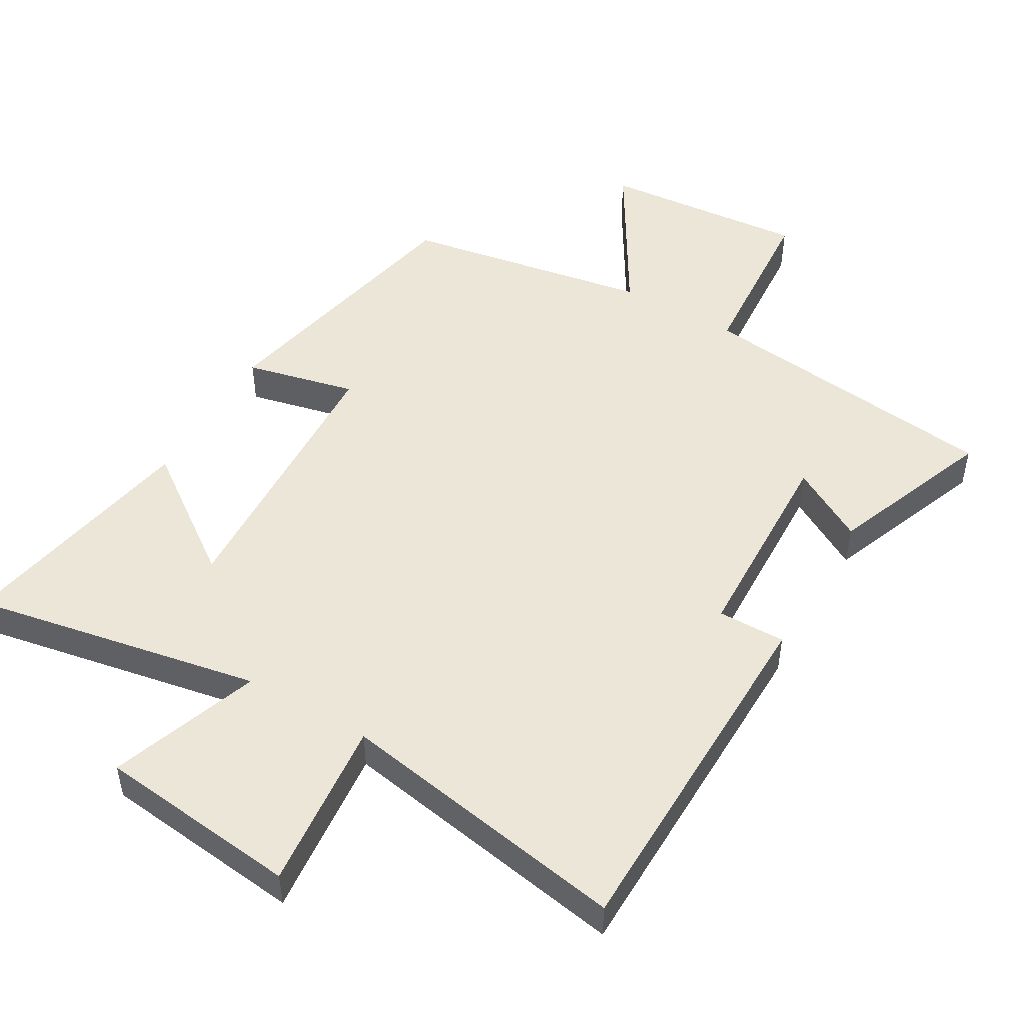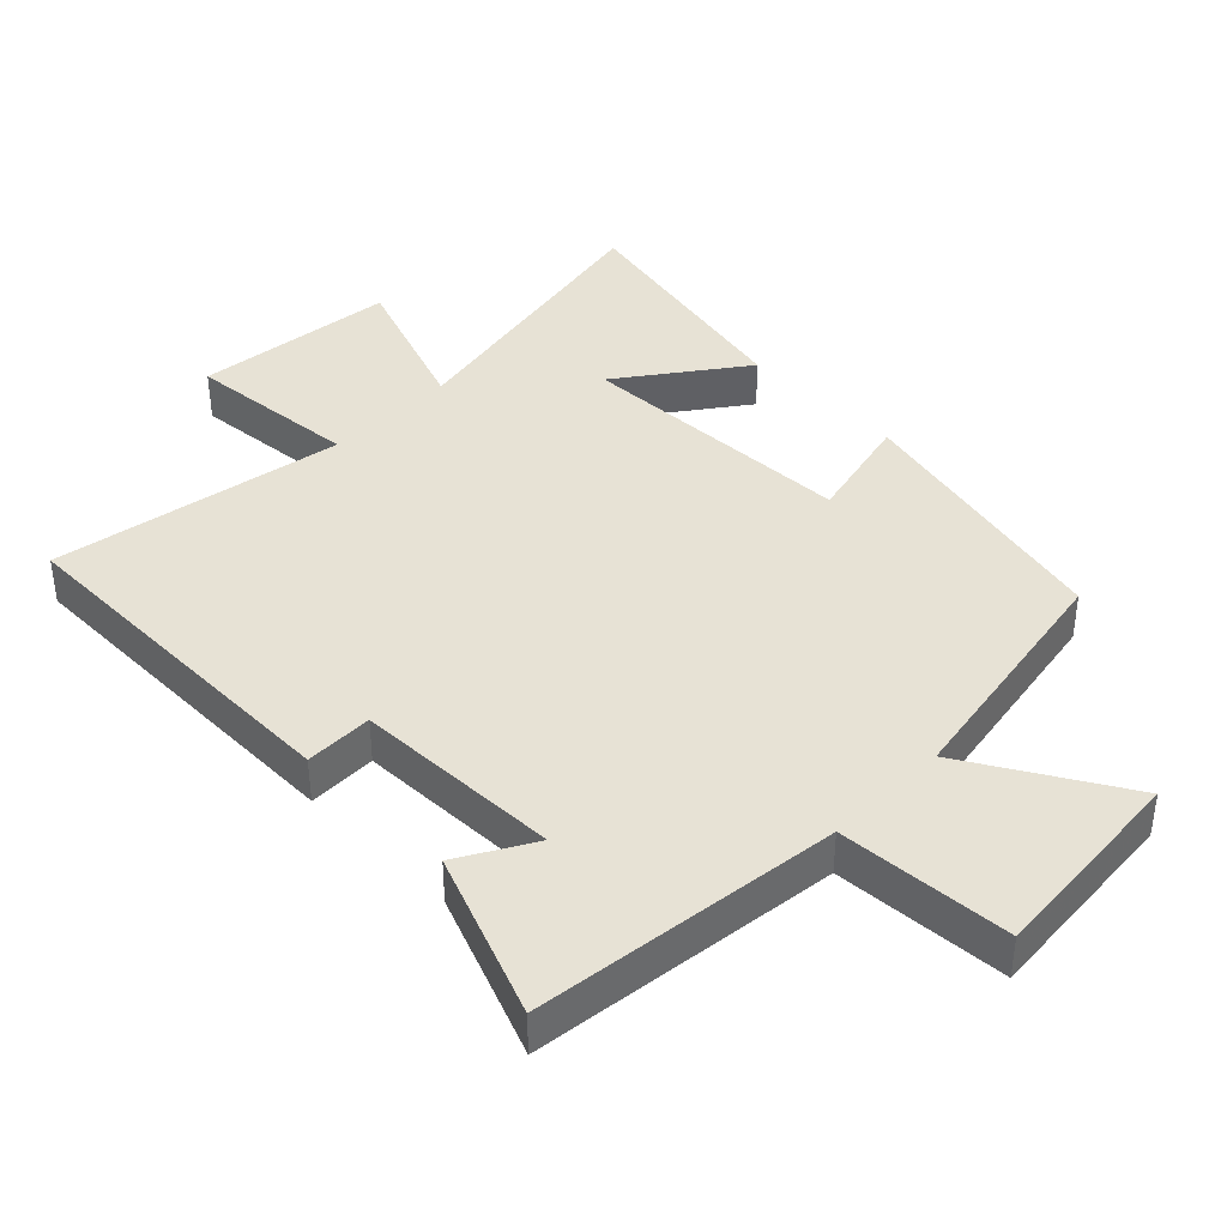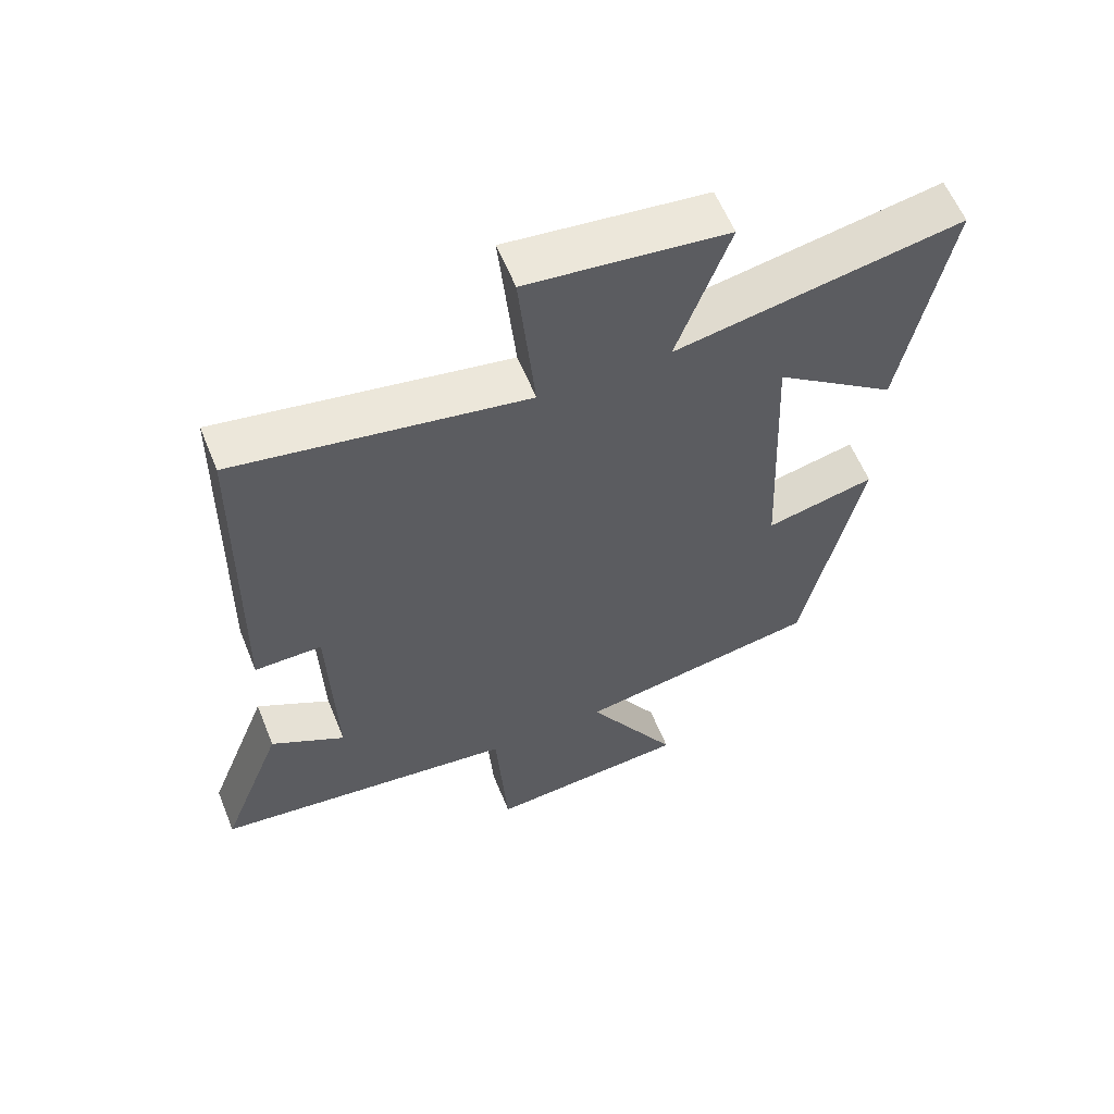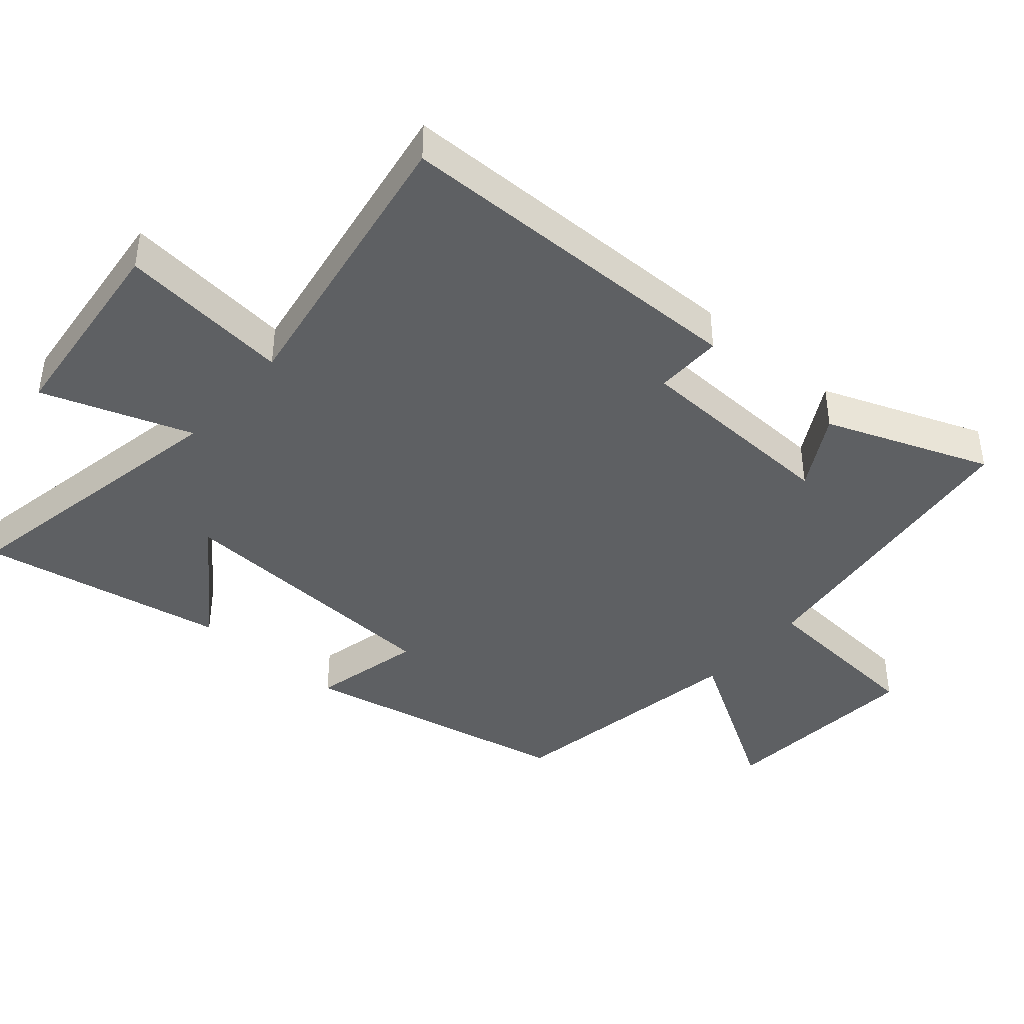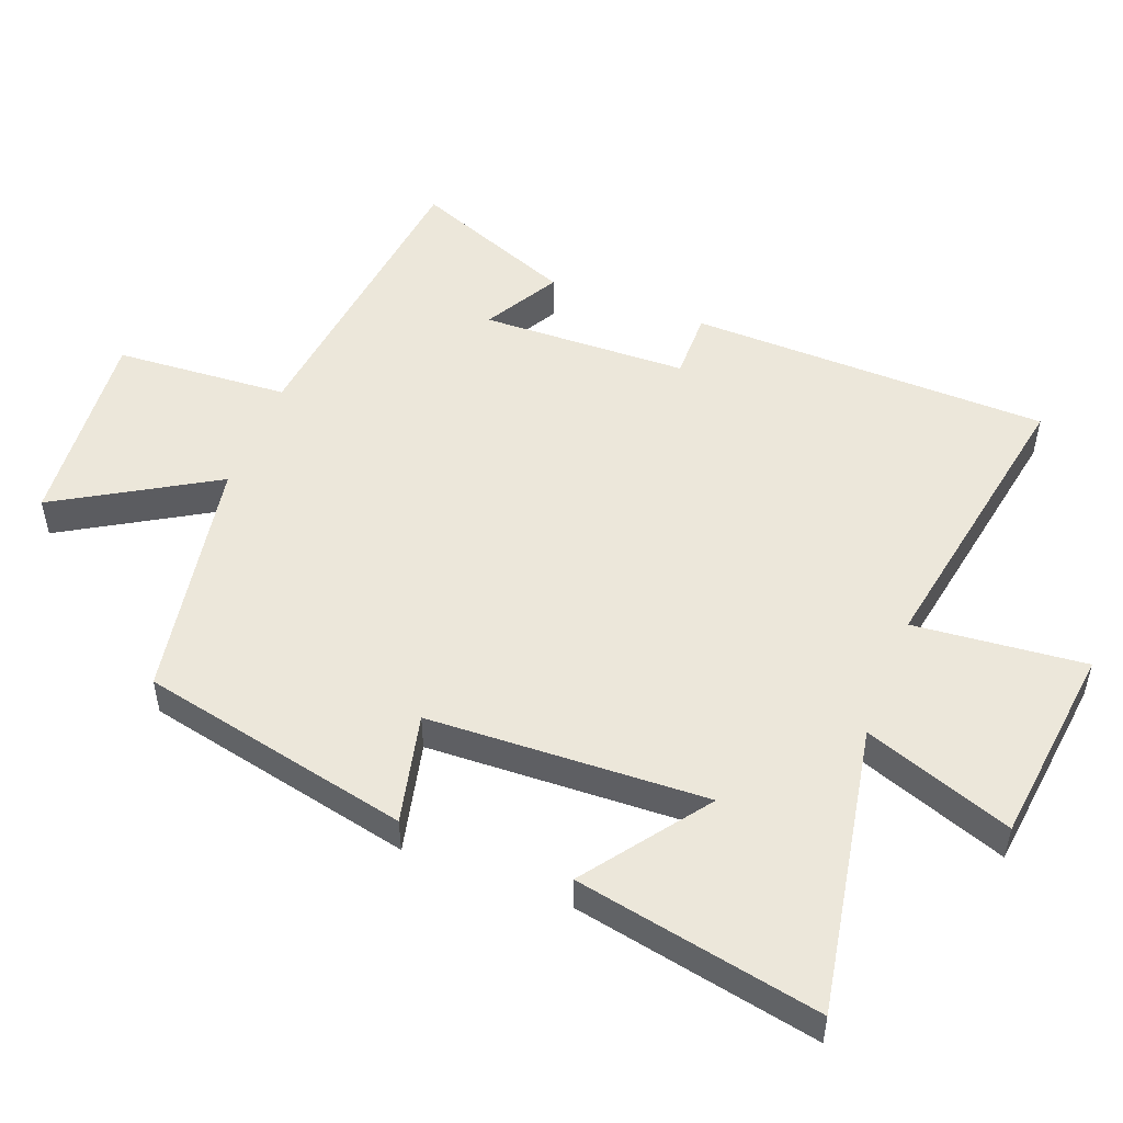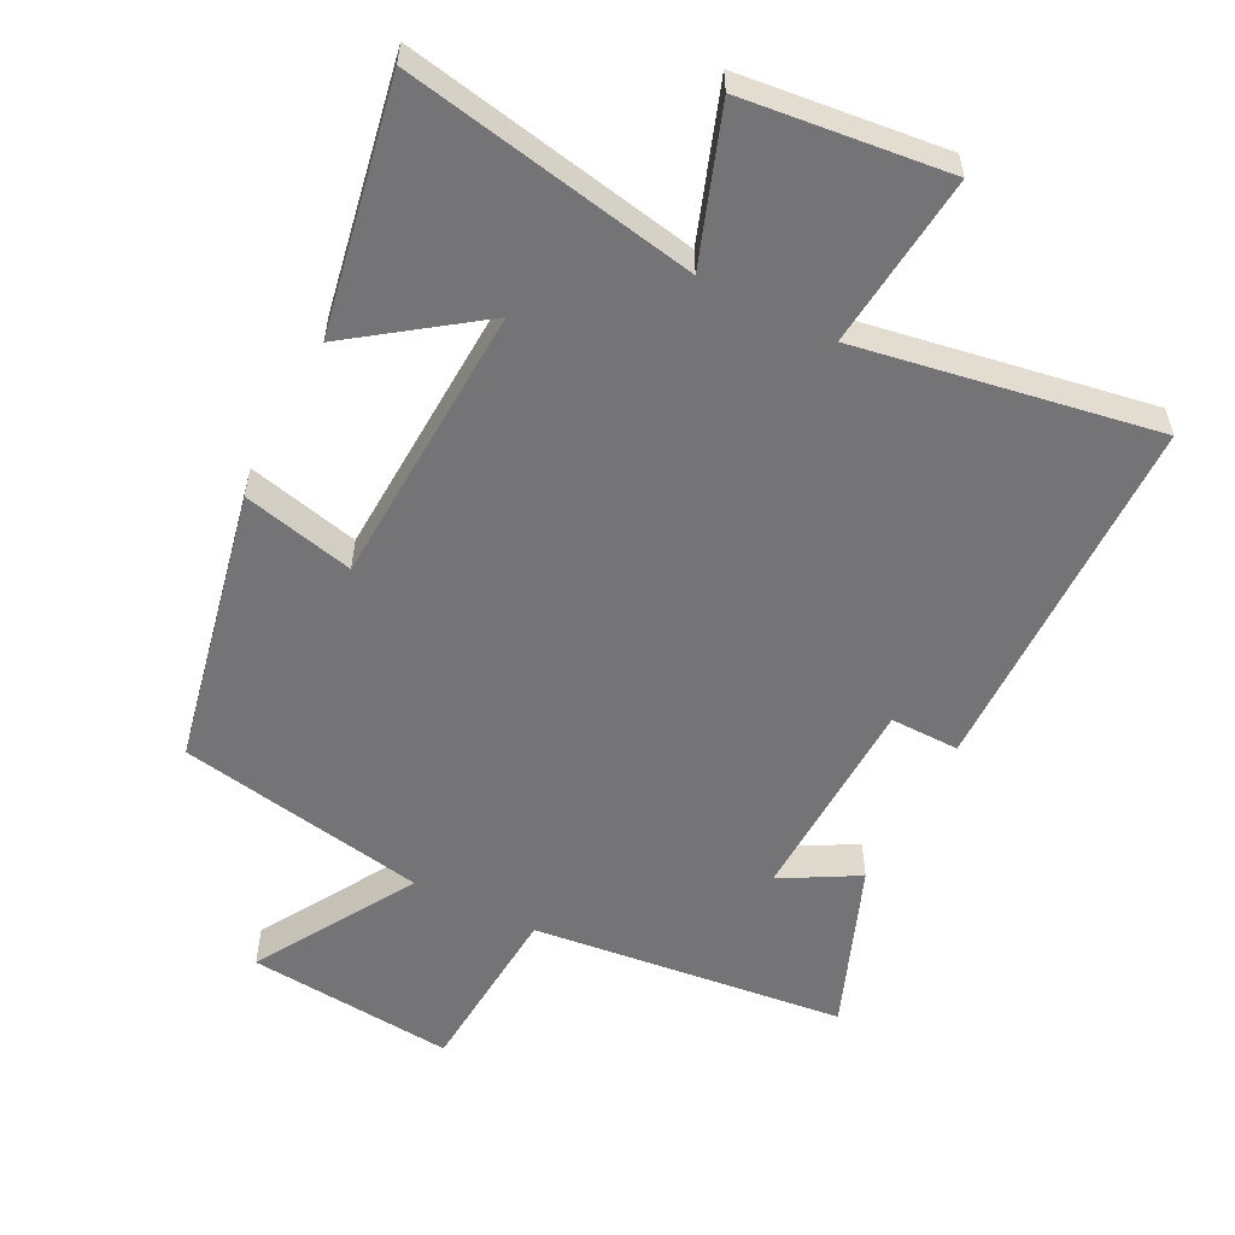
<metadata>
{"format":"obj","ext":"obj","renderer":"f3d","projection":"perspective","resolution":1024,"background":"white","views":[{"elev":49.4,"azim":30.1,"up":"+Y"},{"elev":40.4,"azim":134.9,"up":"+Y"},{"elev":59.5,"azim":158.0,"up":"+Z"},{"elev":-42.2,"azim":48.9,"up":"+Y"},{"elev":51.3,"azim":-68.8,"up":"+Y"},{"elev":-56.3,"azim":-27.2,"up":"+Y"}]}
</metadata>
<code>
v -0.413 0.07 -0.436
v -0.5 0.07 -0.032
v -0.336 0.07 -0.07
v -0.318 0.07 0.346
v -0.5 0.07 0.214
v -0.571 0.07 0.58
v -0.141 0.07 0.5
v -0.22 0.07 0.722
v 0.08 0.07 0.756
v 0.055 0.07 0.5
v 0.491 0.07 0.576
v 0.5 0.07 0.04
v 0.399 0.07 0.041
v 0.389 0.07 -0.267
v 0.5 0.07 -0.204
v 0.594 0.07 -0.446
v 0.137 0.07 -0.5
v 0.119 0.07 -0.758
v -0.185 0.07 -0.732
v -0.047 0.07 -0.5
v -0.413 0 -0.436
v -0.5 0 -0.032
v -0.336 0 -0.07
v -0.318 0 0.346
v -0.5 0 0.214
v -0.571 0 0.58
v -0.141 0 0.5
v -0.22 0 0.722
v 0.08 0 0.756
v 0.055 0 0.5
v 0.491 0 0.576
v 0.5 0 0.04
v 0.399 0 0.041
v 0.389 0 -0.267
v 0.5 0 -0.204
v 0.594 0 -0.446
v 0.137 0 -0.5
v 0.119 0 -0.758
v -0.185 0 -0.732
v -0.047 0 -0.5
f 17 18 19 20
f 14 15 16 17
f 13 14 17 20
f 10 11 12 13
f 10 13 20 1
f 7 8 9 10
f 4 5 6 7
f 3 4 7 10
f 1 2 3
f 1 3 10
f 40 39 38 37
f 37 36 35 34
f 40 37 34 33
f 33 32 31 30
f 21 40 33 30
f 30 29 28 27
f 27 26 25 24
f 30 27 24 23
f 23 22 21
f 30 23 21
f 1 21 22 2
f 2 22 23 3
f 3 23 24 4
f 4 24 25 5
f 5 25 26 6
f 6 26 27 7
f 7 27 28 8
f 8 28 29 9
f 9 29 30 10
f 10 30 31 11
f 11 31 32 12
f 12 32 33 13
f 13 33 34 14
f 14 34 35 15
f 15 35 36 16
f 16 36 37 17
f 17 37 38 18
f 18 38 39 19
f 19 39 40 20
f 20 40 21 1

</code>
